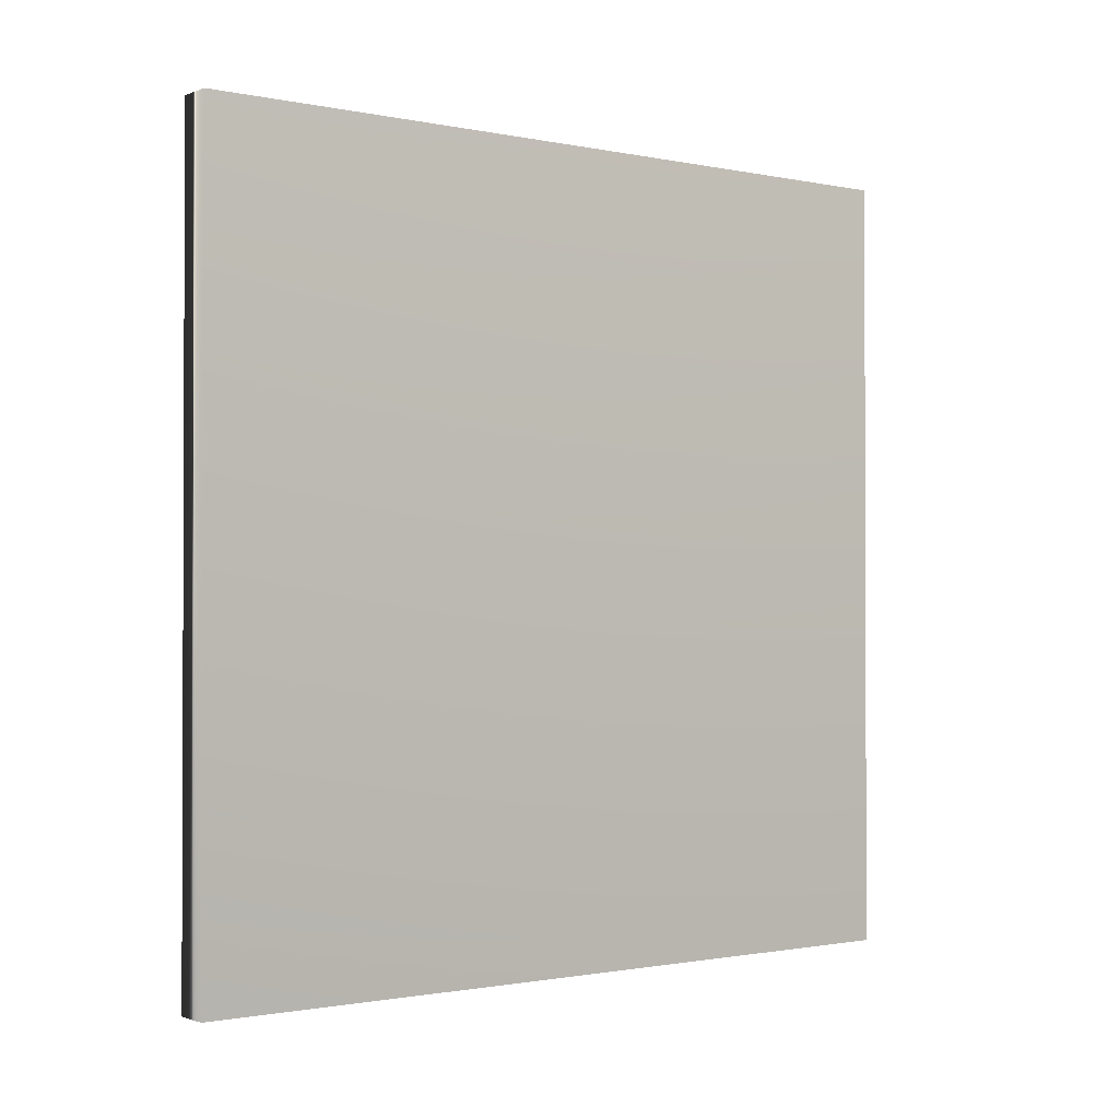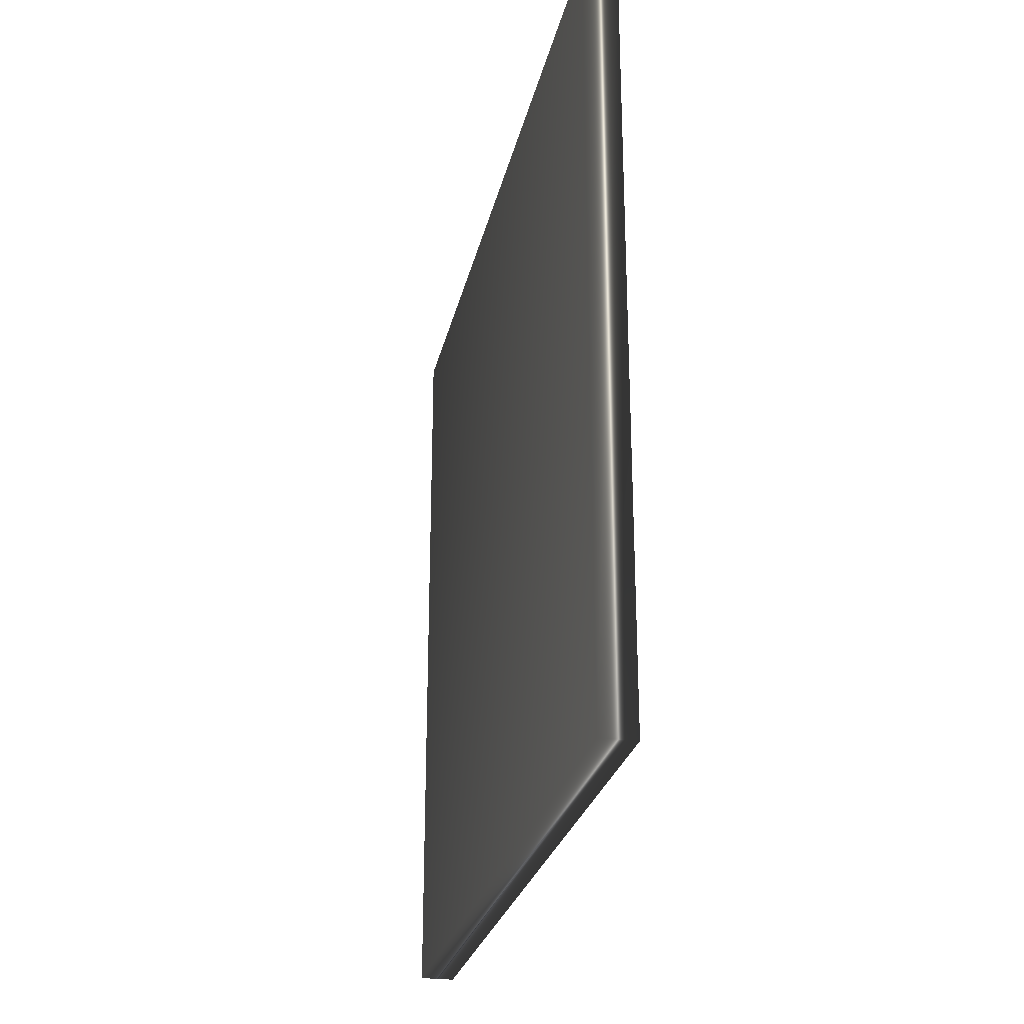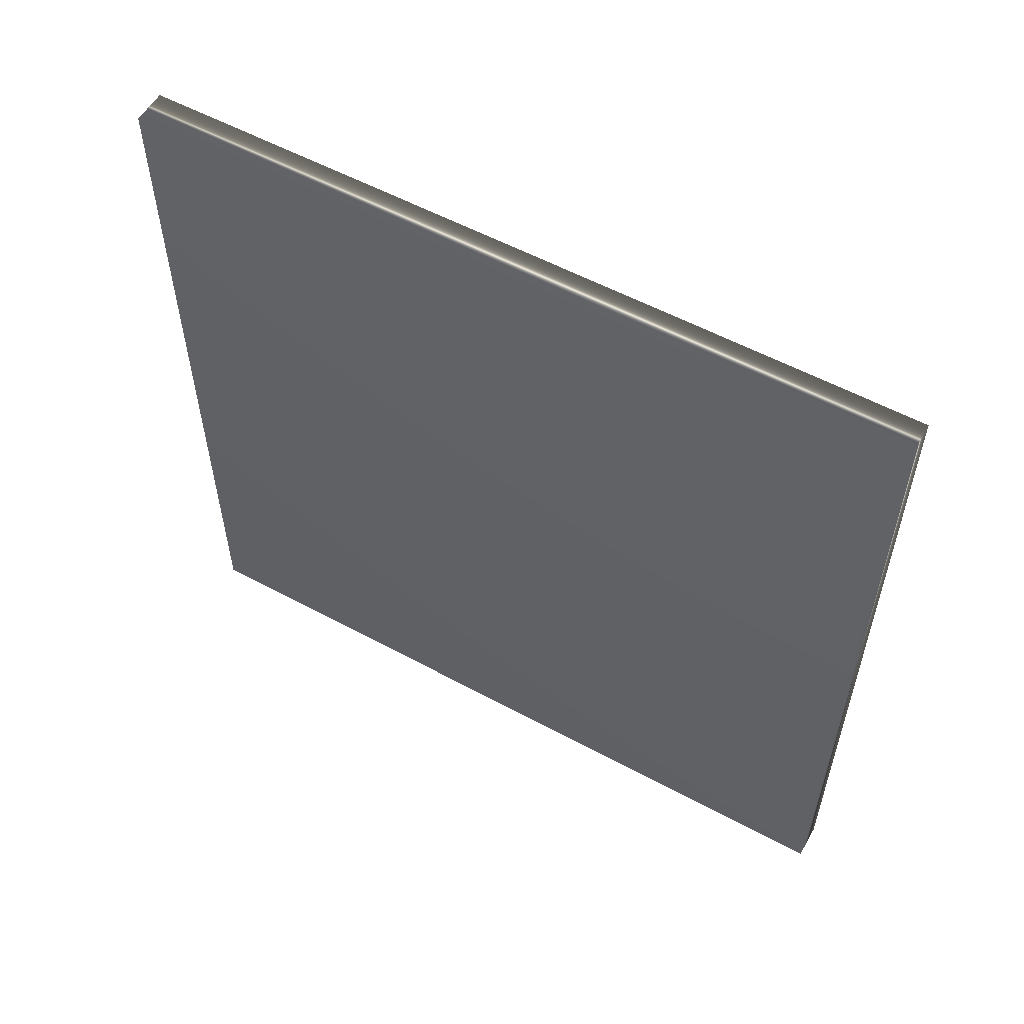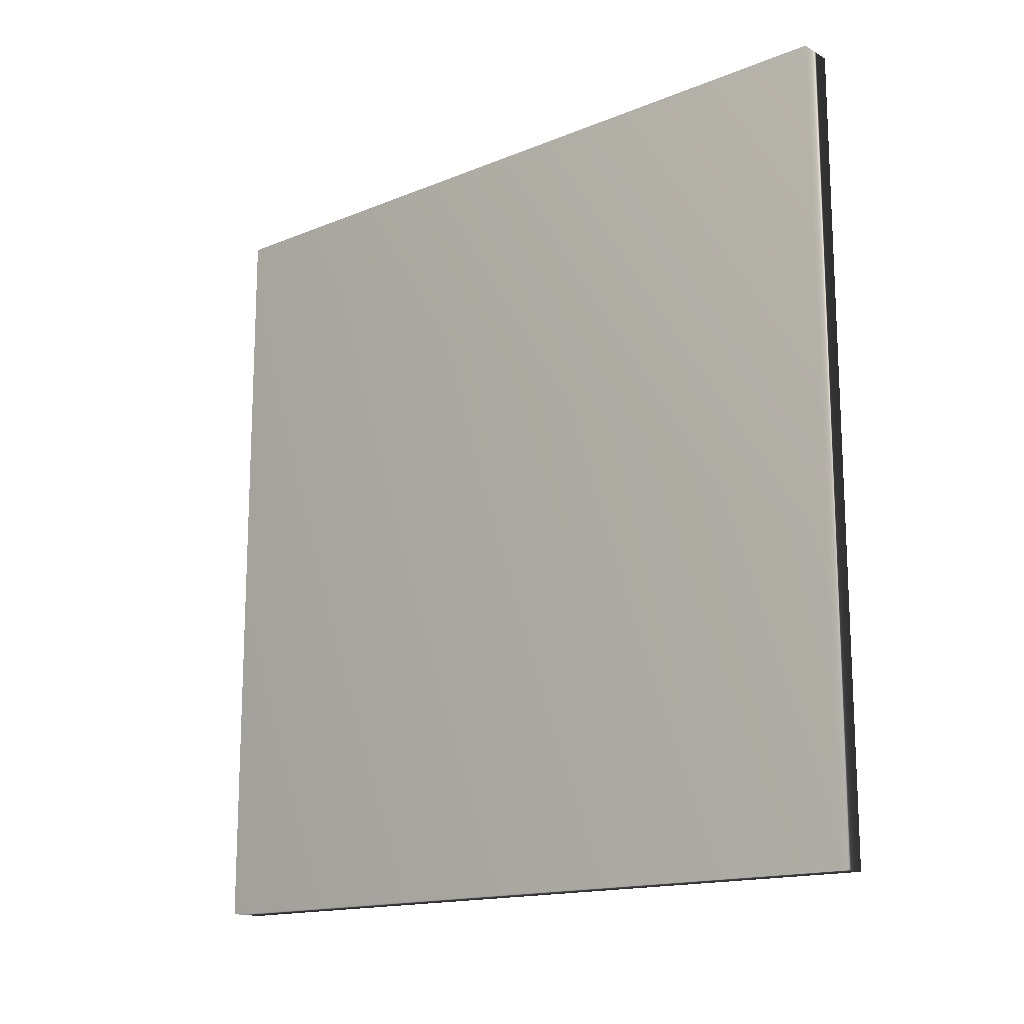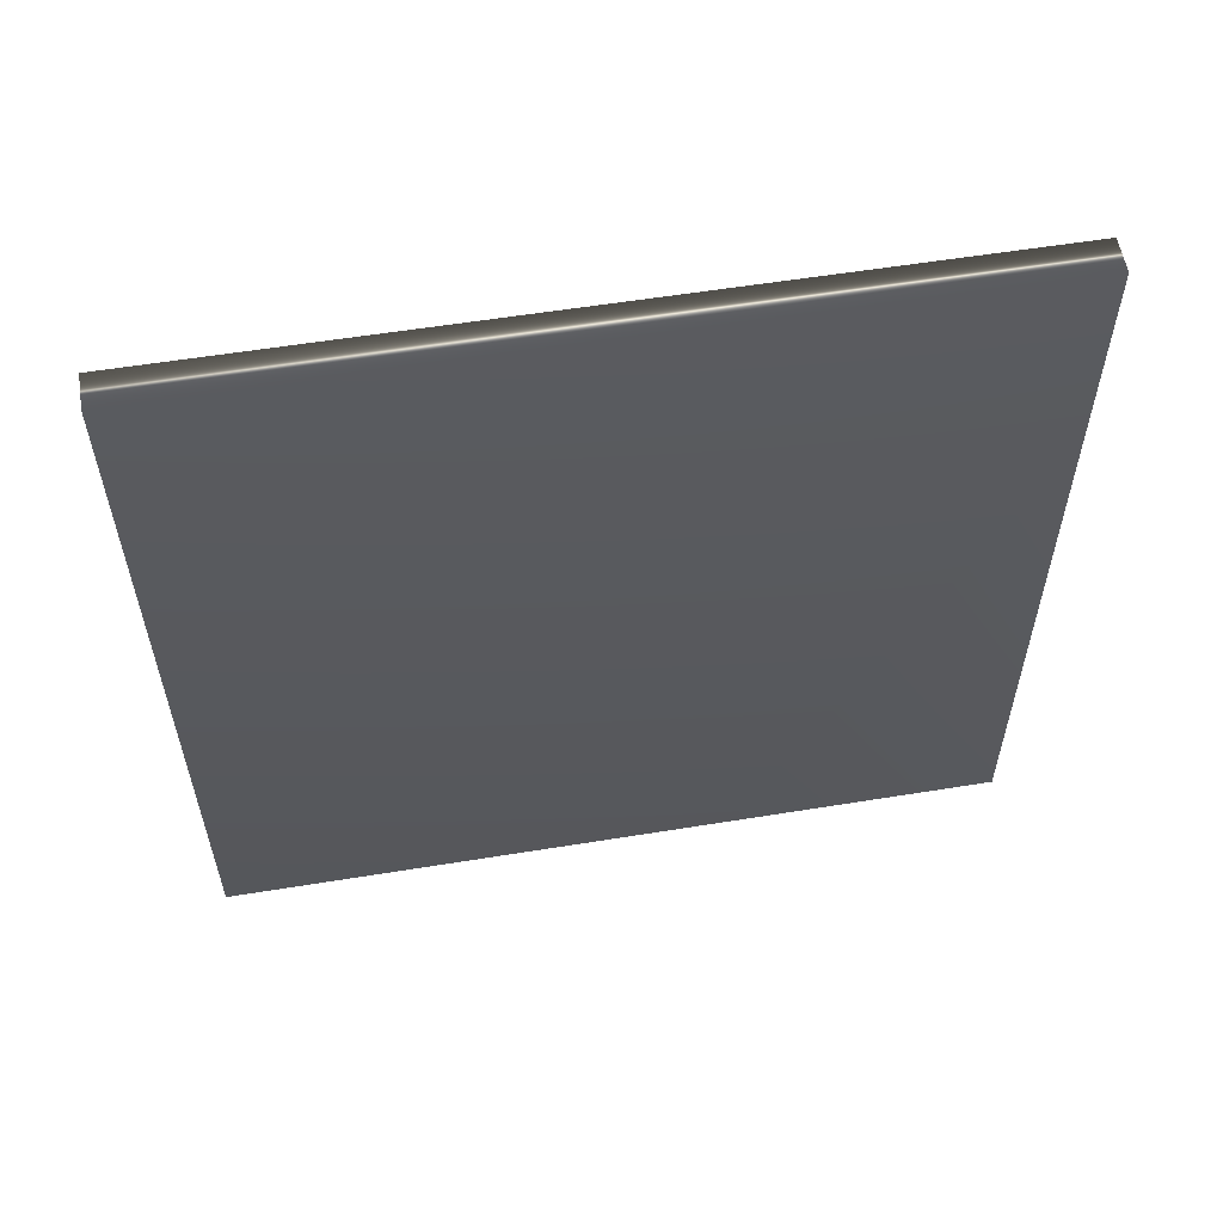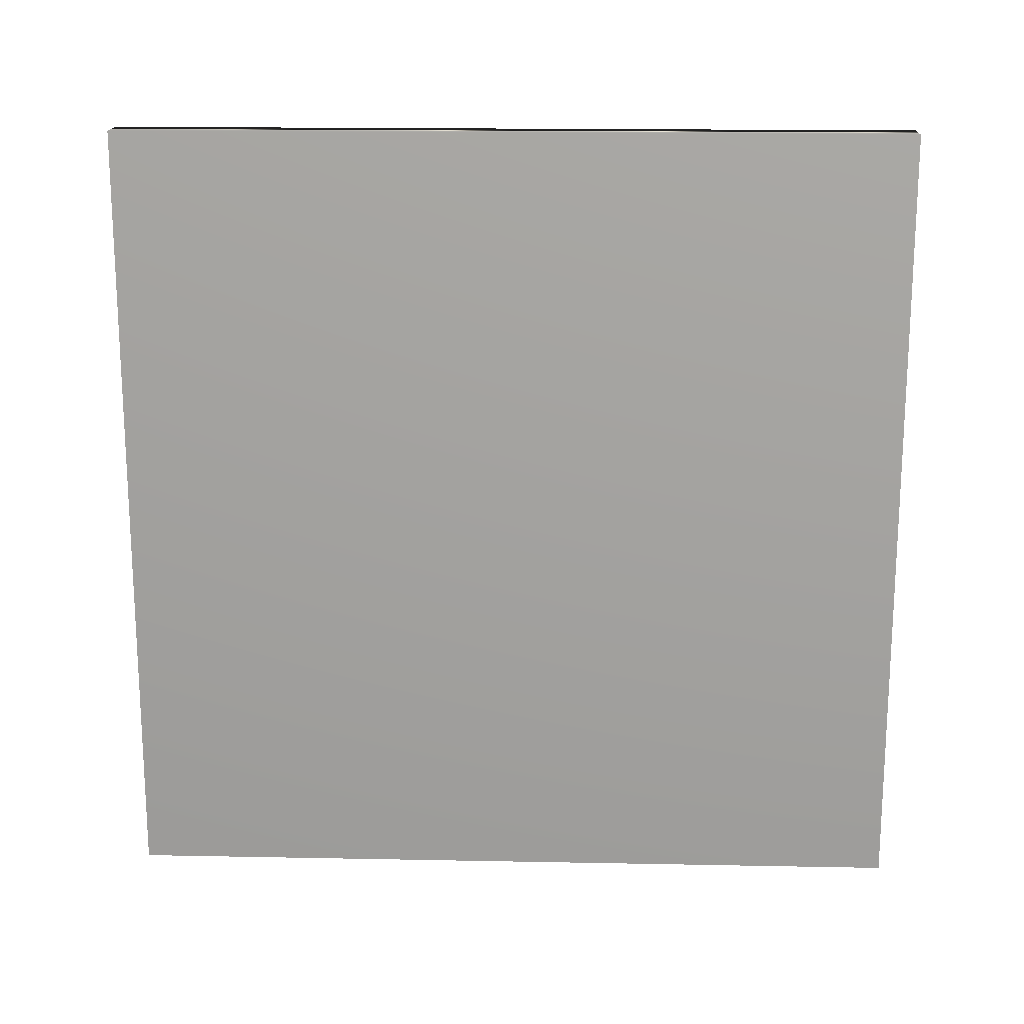
<metadata>
{"format":"obj","ext":"obj","renderer":"f3d","projection":"perspective","resolution":1024,"background":"white","views":[{"elev":-1.2,"azim":-127.0,"up":"+Z"},{"elev":-26.4,"azim":-12.2,"up":"+Y"},{"elev":56.2,"azim":-60.5,"up":"+Z"},{"elev":-15.4,"azim":130.8,"up":"+Z"},{"elev":57.2,"azim":-99.6,"up":"+Z"},{"elev":17.3,"azim":-87.8,"up":"+Y"}]}
</metadata>
<code>
v 1.707 37.25 19.92
v 1.707 23.75 19.92
v 2.311 37.25 19.92
v 2.311 23.75 19.92
v 1.707 23.75 6.271
v 1.707 37.25 6.271
v 2.311 23.75 6.271
v 2.311 37.25 6.271
f 1 2 3
f 3 2 4
f 2 1 5
f 5 1 6
f 2 5 4
f 4 5 7
f 6 1 8
f 8 1 3
f 7 8 4
f 4 8 3
f 5 6 7
f 7 6 8

</code>
